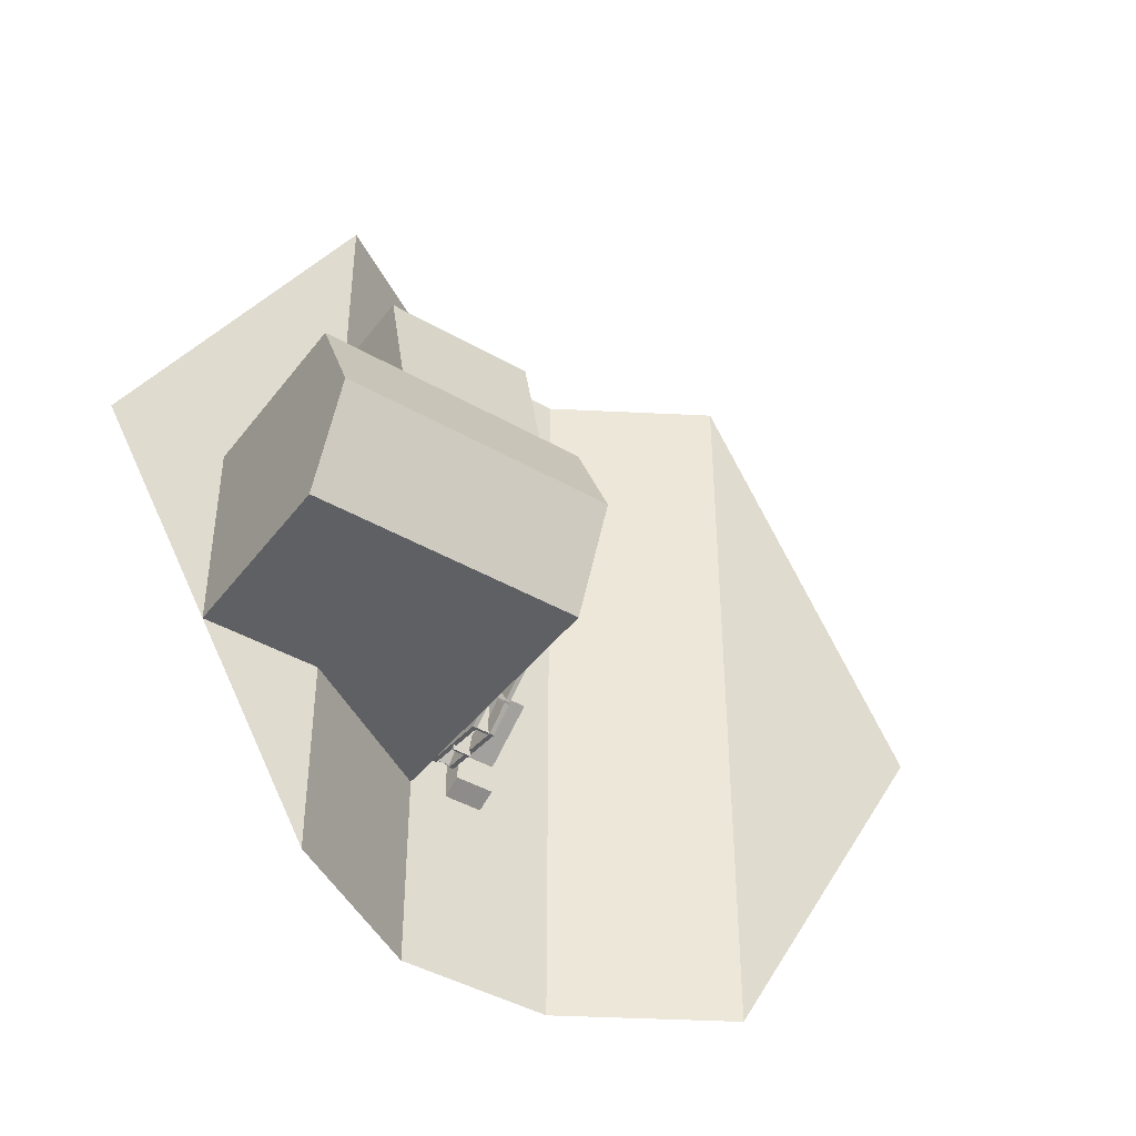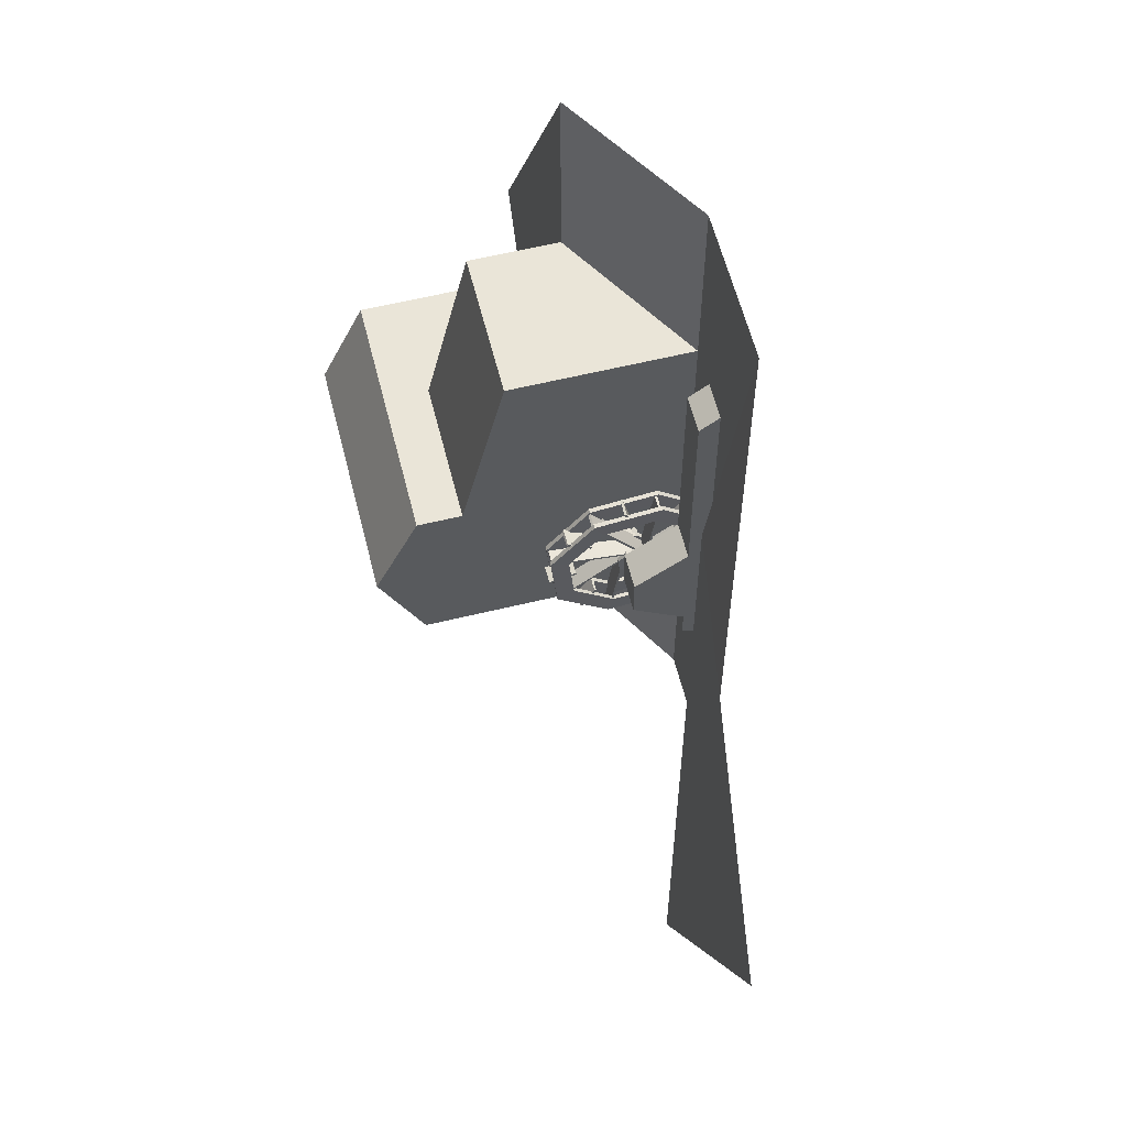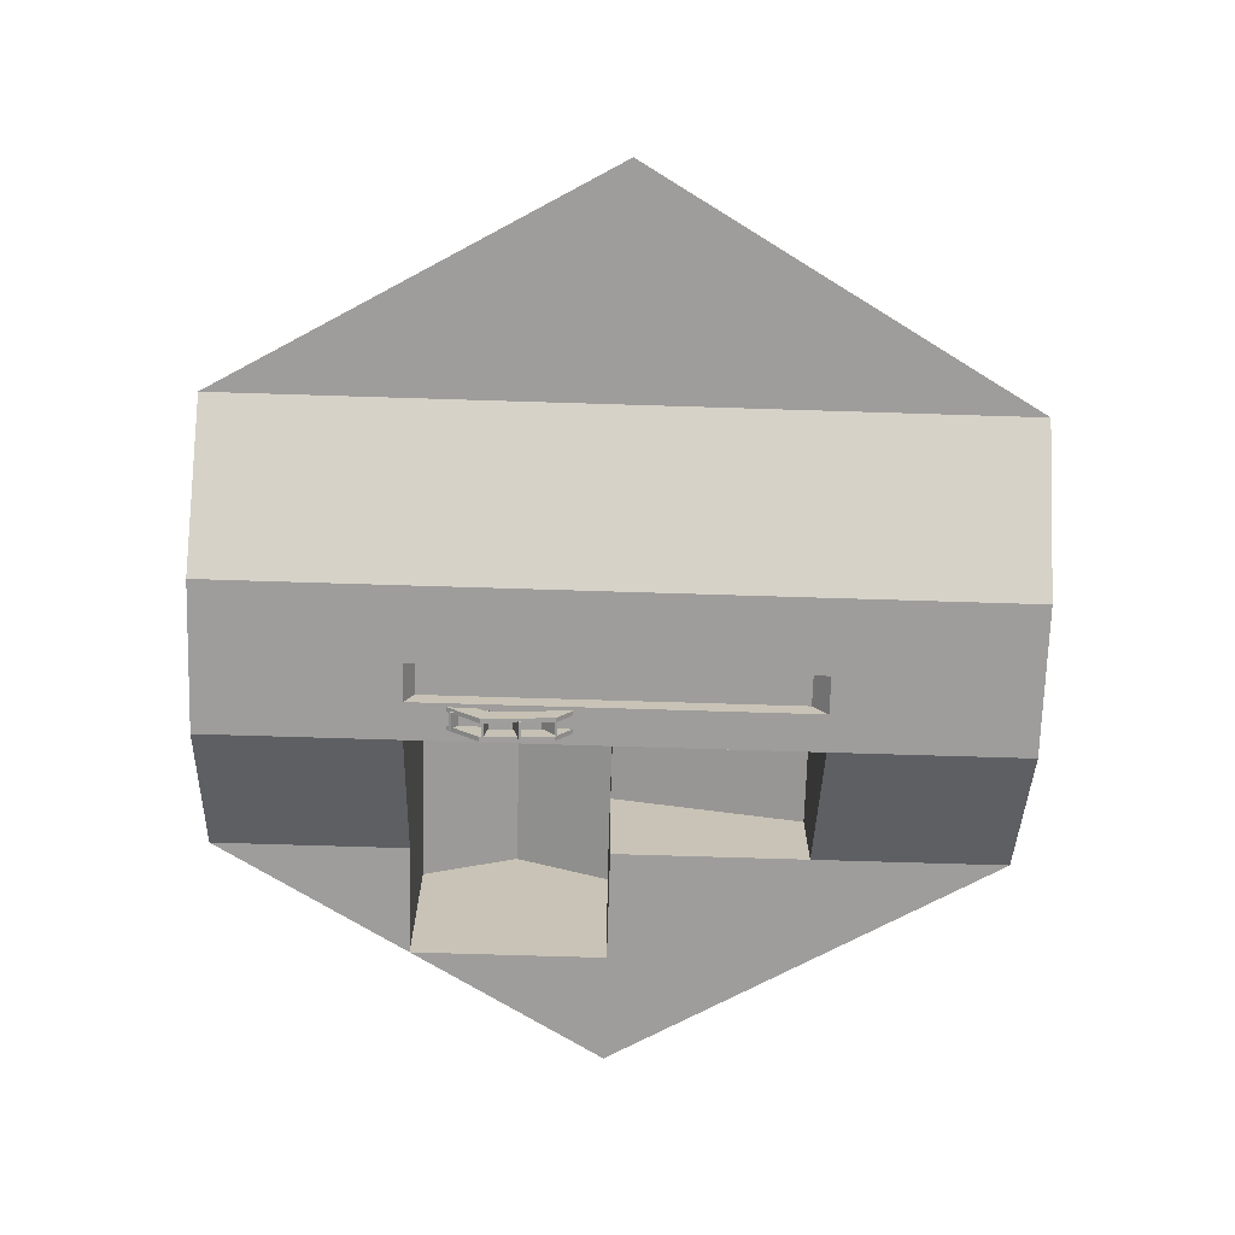
<metadata>
{"format":"obj","ext":"obj","renderer":"f3d","projection":"perspective","resolution":1024,"background":"white","views":[{"elev":-43.2,"azim":145.7,"up":"+Z"},{"elev":59.4,"azim":-104.1,"up":"+Z"},{"elev":-70.7,"azim":-91.8,"up":"+Y"}]}
</metadata>
<code>
o Terrain/Mill_Circle.001
v 5 -0 8.66
v 10 -0 1e-06
v 5 -0 -8.66
v -5 -0 -8.66
v -10 -0 1e-06
v -5 -0 8.66
v -1.667 -2 -8.66
v 1.667 -2 -8.66
v 1.667 -2 8.66
v -1.667 -2 8.66
v 1.667 -2 1e-06
v -1.667 -2 0
v -5 -0 1e-06
v 5 -0 1e-06
v 7.5 -0 -4.33
v -7.5 -0 -4.33
v 5 -0 -4.33
v 1.667 -2 -4.33
v -1.667 -2 -4.33
v -5 -0 -4.33
v 7.5 -0 4.33
v -7.5 -0 4.33
v 1.667 -2 4.33
v -1.667 -2 4.33
v -5 -0 4.33
v 5 -0 4.33
v 7.5 -0 1e-06
v 1.667 3 1e-06
v 5 3 1e-06
v 7.5 3 -4.33
v 5 3 -4.33
v 1.667 3 -4.33
v 1.667 2 4.33
v 5 2 4.33
v 7.5 3 1e-06
v 1.667 4 1e-06
v 5 4 1e-06
v 7.5 4 -4.33
v 5 4 -4.33
v 1.667 4 -4.33
v 7.5 4 1e-06
v 8.75 -0 -2.165
v 1.667 -2 -2.165
v -1.667 -2 -2.165
v -5 -0 -2.165
v -8.75 -0 -2.165
v 7.5 -0 -2.165
v 1.667 3 -2.165
v 7.5 3 -2.165
v 1.667 5 -2.165
v 5 5 -2.165
v 7.5 5 -2.165
v -0.8333 -2 -8.66
v 1e-06 -2 -8.66
v 0.8333 -2 -8.66
v 0.8333 -2 8.66
v 1e-06 -2 8.66
v -0.8333 -2 8.66
v 0.8333 -2 1e-06
v 1e-06 -2 1e-06
v -0.8333 -2 0
v 0.8333 -2 -4.33
v 1e-06 -2 -4.33
v -0.8333 -2 -4.33
v 0.8333 -2 4.33
v 1e-06 -2 4.33
v -0.8333 -2 4.33
v 0.8333 -2 -2.165
v 1e-06 -2 -2.165
v -0.8333 -2 -2.165
v 0.8333 -1.565 1e-06
v 1e-06 -1.565 1e-06
v 0.8333 -1.565 -4.129
v 1e-06 -1.565 -4.129
v 0.8333 -1.565 4.01
v 1e-06 -1.565 4.01
v 0.8333 -1.565 -2.165
v 1e-06 -1.565 -2.165
v 1e-06 -1.565 -0.8427
v 1e-06 -1.565 -3.487
v 0.8333 -1.565 -3.487
v 0.8333 -1.565 -0.8427
v 1e-06 -0.3896 -1.665
v 1e-06 -0.3896 -2.665
v 0.8333 -0.3896 -2.665
v 0.8333 -0.3896 -1.665
f 64 53 7 19
f 26 34 33 23
f 16 20 4
f 24 25 6 10
f 18 17 3 8
f 67 61 12 24
f 44 45 13 12
f 27 35 29 14
f 22 25 13 5
f 21 26 1
f 70 64 19 44
f 3 17 15
f 46 45 20 16
f 47 49 35 27
f 7 4 20 19
f 12 13 25 24
f 58 67 24 10
f 9 1 26 23
f 6 25 22
f 21 27 14 26
f 2 27 21
f 42 47 27 2
f 35 41 37 29
f 33 34 29 28
f 49 52 41 35
f 23 33 28 11
f 18 32 31 17
f 17 31 30 15
f 14 29 34 26
f 43 48 32 18
f 51 37 41 52
f 50 51 39 40
f 32 40 39 31
f 31 39 38 30
f 29 37 36 28
f 48 50 40 32
f 19 20 45 44
f 61 70 44 12
f 5 13 45 46
f 15 30 49 47
f 15 47 42
f 30 38 52 49
f 11 28 48 43
f 39 51 52 38
f 36 37 51 50
f 28 36 50 48
f 18 8 55 62
f 62 55 54 63
f 63 54 53 64
f 23 11 59 65
f 63 69 78 74
f 66 60 61 67
f 43 18 62 68
f 59 68 77 71
f 69 63 64 70
f 9 23 65 56
f 56 65 66 57
f 57 66 67 58
f 11 43 68 59
f 69 60 72 78
f 60 69 70 61
f 75 71 72 76
f 77 73 74 78
f 71 77 78 72
f 68 62 73 77
f 60 66 76 72
f 65 59 71 75
f 66 65 75 76
f 62 63 74 73
f 83 84 80 79
f 84 85 81 80
f 85 86 82 81
f 86 83 79 82
f 79 80 81 82
f 86 85 84 83
o Wheel_Cylinder.001
v 1.417 -2.575 -2.743
v 1.317 -2.425 -1.219
v 1.417 -2.425 -1.219
v 1.411 -2.163 -2.618
v 1.323 -2.046 -1.422
v 1.411 -2.046 -1.422
v 0.917 -2.575 -2.743
v 1.017 -2.425 -1.219
v 0.917 -2.425 -1.219
v 1.011 -2.163 -2.618
v 0.9234 -2.163 -2.618
v 1.011 -2.046 -1.422
v 0.9234 -2.046 -1.422
v 0.967 -1.983 -2.054
v 0.967 -1.996 -2.105
v 0.967 -2.601 -1.95
v 0.967 -2.587 -1.898
v 1.367 -1.983 -2.054
v 1.367 -1.996 -2.105
v 1.367 -2.601 -1.95
v 1.367 -2.587 -1.898
v 0.967 -1.924 -2.568
v 0.967 -1.916 -2.62
v 0.967 -2.534 -2.708
v 0.967 -2.542 -2.656
v 1.367 -1.924 -2.568
v 1.367 -1.916 -2.62
v 1.367 -2.534 -2.708
v 1.367 -2.542 -2.656
v 0.967 -0.5947 -2.378
v 0.967 -0.5872 -2.431
v 1.367 -0.5947 -2.378
v 1.367 -0.5872 -2.431
v 1.323 -2.163 -2.618
v 1.317 -1.046 -2.279
v 1.417 -1.046 -2.279
v 1.317 -1.016 -1.973
v 1.417 -1.016 -1.973
v 1.323 -0.8759 -2.227
v 1.411 -0.8759 -2.227
v 1.323 -0.8591 -2.056
v 1.411 -0.8591 -2.056
v 1.017 -1.046 -2.279
v 0.917 -1.046 -2.279
v 1.017 -1.016 -1.973
v 0.917 -1.016 -1.973
v 1.011 -0.8759 -2.227
v 1.011 -0.8591 -2.056
v 0.9234 -0.8591 -2.056
v 1.317 -1.604 -3.926
v 1.417 -1.604 -3.926
v 1.317 -2.575 -2.743
v 1.323 -1.401 -3.547
v 1.411 -1.401 -3.547
v 1.017 -1.604 -3.926
v 0.917 -1.604 -3.926
v 1.017 -2.575 -2.743
v 1.011 -1.401 -3.547
v 0.9234 -1.401 -3.547
v 0.967 -1.673 -3.02
v 0.967 -1.646 -3.066
v 0.967 -2.183 -3.383
v 0.967 -2.21 -3.338
v 1.367 -1.673 -3.02
v 1.367 -1.646 -3.066
v 1.367 -2.183 -3.383
v 1.367 -2.21 -3.338
v 0.967 -1.267 -3.342
v 0.967 -1.225 -3.374
v 0.967 -1.6 -3.873
v 0.967 -1.642 -3.841
v 1.367 -1.267 -3.342
v 1.367 -1.225 -3.374
v 1.367 -1.6 -3.873
v 1.367 -1.642 -3.841
v 0.967 -0.4612 -2.268
v 0.967 -0.4189 -2.3
v 1.367 -0.4612 -2.268
v 1.367 -0.4189 -2.3
v 1.317 -0.8506 -2.517
v 1.417 -0.8506 -2.517
v 1.323 -0.7669 -2.36
v 1.411 -0.7669 -2.36
v 1.017 -0.8506 -2.517
v 0.917 -0.8506 -2.517
v 1.011 -0.7669 -2.36
v 0.9234 -0.7669 -2.36
v 0.9234 -0.8759 -2.227
v 0.9234 -0.2053 -3.665
v 0.967 -0.7697 -3.484
v 0.967 -0.7184 -3.497
v 0.967 -0.8736 -4.102
v 0.967 -0.9248 -4.089
v 1.367 -0.7697 -3.484
v 1.367 -0.7184 -3.497
v 1.367 -0.8736 -4.102
v 1.367 -0.9248 -4.089
v 0.967 -0.2555 -3.425
v 0.967 -0.2031 -3.418
v 0.967 -0.1152 -4.035
v 0.967 -0.1676 -4.043
v 1.367 -0.2555 -3.425
v 1.367 -0.2031 -3.418
v 1.367 -0.1152 -4.035
v 1.367 -0.1676 -4.043
v 0.967 -0.4448 -2.096
v 0.967 -0.3924 -2.088
v 1.367 -0.4448 -2.096
v 1.367 -0.3924 -2.088
v 1.317 -0.08045 -4.076
v 1.417 -0.08045 -4.076
v 1.411 -0.2053 -3.665
v 1.017 -0.08045 -4.076
v 0.917 -0.08045 -4.076
v 1.011 -0.2053 -3.665
v 1.317 -0.5443 -2.547
v 1.323 -0.5958 -2.377
v 1.411 -0.5958 -2.377
v 1.017 -0.5443 -2.547
v 0.917 -0.5443 -2.547
v 1.011 -0.5958 -2.377
v 0.9234 -0.5958 -2.377
v 0.967 0.1969 -3.174
v 0.967 0.2425 -3.147
v 0.967 0.5602 -3.684
v 0.967 0.5146 -3.711
v 1.367 0.1969 -3.174
v 1.367 0.2425 -3.147
v 1.367 0.5602 -3.684
v 1.367 0.5146 -3.711
v 0.967 0.5187 -2.769
v 0.967 0.5505 -2.726
v 0.967 1.05 -3.101
v 0.967 1.018 -3.143
v 1.367 0.5187 -2.769
v 1.367 0.5505 -2.726
v 1.367 1.05 -3.101
v 1.367 1.018 -3.143
v 0.967 -0.5551 -1.962
v 0.967 -0.5233 -1.92
v 1.367 -0.5551 -1.962
v 1.367 -0.5233 -1.92
v 1.323 -0.2053 -3.665
v 1.017 1.103 -3.105
v 1.317 -0.3064 -2.352
v 1.417 -0.3064 -2.352
v 1.417 -0.5443 -2.547
v 1.323 -0.4629 -2.268
v 1.411 -0.4629 -2.268
v 0.917 -0.3064 -2.352
v 1.417 1.103 -3.105
v 1.011 0.7236 -2.902
v 0.967 0.661 -2.271
v 0.967 0.6741 -2.22
v 0.967 1.279 -2.375
v 0.967 1.265 -2.426
v 1.367 0.661 -2.271
v 1.367 0.6741 -2.22
v 1.367 1.279 -2.375
v 1.367 1.265 -2.426
v 0.967 0.6019 -1.757
v 0.967 0.5945 -1.704
v 0.967 1.212 -1.616
v 0.967 1.22 -1.669
v 1.367 0.6019 -1.757
v 1.367 0.5945 -1.704
v 1.367 1.212 -1.616
v 1.367 1.22 -1.669
v 0.967 -0.7274 -1.946
v 0.967 -0.7348 -1.894
v 1.367 -0.7274 -1.946
v 1.367 -0.7348 -1.894
v 1.317 1.103 -3.105
v 1.323 0.7236 -2.902
v 1.411 0.7236 -2.902
v 0.917 1.103 -3.105
v 0.9234 0.7236 -2.902
v 1.323 -0.4461 -2.097
v 1.017 -0.3064 -2.352
v 0.9234 -0.4461 -2.097
v 1.011 -0.4629 -2.268
v 0.9234 -0.4629 -2.268
v 1.417 1.253 -1.582
v 0.967 0.3506 -1.304
v 0.967 0.3237 -1.259
v 0.967 0.8608 -0.9411
v 0.967 0.8877 -0.9866
v 1.367 0.3506 -1.304
v 1.367 0.3237 -1.259
v 1.367 0.8608 -0.9411
v 1.367 0.8877 -0.9866
v 0.967 -0.05471 -0.9825
v 0.967 -0.09704 -0.9507
v 0.967 0.2776 -0.4517
v 0.967 0.3199 -0.4834
v 1.367 -0.05471 -0.9825
v 1.367 -0.09704 -0.9507
v 1.367 0.2776 -0.4517
v 1.367 0.3199 -0.4834
v 0.967 -0.8608 -2.056
v 0.967 -0.9032 -2.025
v 1.367 -0.8608 -2.056
v 1.367 -0.9032 -2.025
v 1.317 1.253 -1.582
v 1.323 0.8413 -1.707
v 1.411 0.8413 -1.707
v 1.017 1.253 -1.582
v 0.917 1.253 -1.582
v 1.011 0.8413 -1.707
v 0.9234 0.8413 -1.707
v 1.317 -0.2762 -2.046
v 1.417 -0.2762 -2.046
v 1.411 -0.4461 -2.097
v 0.917 -0.4715 -1.808
v 1.017 -0.2762 -2.046
v 0.917 -0.2762 -2.046
v 1.011 -0.4461 -2.097
v 1.323 0.07906 -0.7777
v 0.967 -0.5523 -0.8403
v 0.967 -0.6036 -0.8271
v 0.967 -0.4485 -0.2227
v 0.967 -0.3972 -0.2358
v 1.367 -0.5523 -0.8403
v 1.367 -0.6036 -0.8271
v 1.367 -0.4485 -0.2227
v 1.367 -0.3972 -0.2358
v 0.967 -1.067 -0.8993
v 0.967 -1.119 -0.9068
v 0.967 -1.207 -0.289
v 0.967 -1.154 -0.2815
v 1.367 -1.067 -0.8993
v 1.367 -1.119 -0.9068
v 1.367 -1.207 -0.289
v 1.367 -1.154 -0.2815
v 0.967 -0.8772 -2.229
v 0.967 -0.9296 -2.236
v 1.367 -0.8772 -2.229
v 1.367 -0.9296 -2.236
v 1.317 0.2818 -0.3984
v 1.417 0.2818 -0.3984
v 1.411 0.07906 -0.7777
v 1.017 0.2818 -0.3984
v 0.917 0.2818 -0.3984
v 1.011 0.07906 -0.7777
v 0.9234 0.07906 -0.7777
v 1.317 -0.4715 -1.808
v 1.417 -0.4715 -1.808
v 1.323 -0.5551 -1.964
v 1.411 -0.5551 -1.964
v 1.017 -0.4715 -1.808
v 1.011 -0.5551 -1.964
v 0.9234 -0.5551 -1.964
v 1.317 -1.242 -0.2484
v 1.417 -1.242 -0.2484
v 1.323 -1.117 -0.6599
v 1.411 -1.117 -0.6599
v 1.017 -1.242 -0.2484
v 0.917 -1.242 -0.2484
v 1.011 -1.117 -0.6599
v 0.9234 -1.117 -0.6599
v 0.967 -1.519 -1.151
v 0.967 -1.565 -1.178
v 0.967 -1.882 -0.6405
v 0.967 -1.837 -0.6135
v 1.367 -1.519 -1.151
v 1.367 -1.565 -1.178
v 1.367 -1.882 -0.6405
v 1.367 -1.837 -0.6135
v 0.967 -1.841 -1.556
v 0.967 -1.873 -1.598
v 0.967 -2.372 -1.224
v 0.967 -2.34 -1.181
v 1.367 -1.841 -1.556
v 1.367 -1.873 -1.598
v 1.367 -2.372 -1.224
v 1.367 -2.34 -1.181
v 0.967 -0.767 -2.362
v 0.967 -0.7988 -2.404
v 1.367 -0.767 -2.362
v 1.367 -0.7988 -2.404
v 0.8333 -0.4405 -2.28
v 1.667 -0.4405 -2.28
v 0.8333 -0.4218 -2.09
v 1.667 -0.4218 -2.09
v 0.8333 -0.5432 -1.942
v 1.667 -0.5432 -1.942
v 0.8333 -0.7336 -1.923
v 1.667 -0.7336 -1.923
v 0.8333 -0.8815 -2.044
v 1.667 -0.8815 -2.044
v 1.317 -0.7777 -1.777
v 1.417 -0.7777 -1.777
v 0.8333 -0.9002 -2.235
v 1.667 -0.9002 -2.235
v 1.323 -0.7262 -1.947
v 1.411 -0.7262 -1.947
v 0.8333 -0.7789 -2.383
v 1.667 -0.7789 -2.383
v 1.017 -0.7777 -1.777
v 0.917 -0.7777 -1.777
v 1.667 -0.5884 -2.401
v 0.8333 -0.5884 -2.401
v 1.011 -0.7262 -1.947
v 0.9234 -0.7262 -1.947
f 87 89 92 90
f 96 98 99 97
f 93 97 99 95
f 104 105 101 100
f 105 106 102 101
f 106 107 103 102
f 107 104 100 103
f 100 101 102 103
f 107 106 105 104
f 109 108 116 117
f 113 114 110 109
f 114 115 111 110
f 115 112 108 111
f 108 109 110 111
f 115 114 113 112
f 118 119 117 116
f 113 109 117 119
f 112 113 119 118
f 108 112 118 116
f 121 123 124 122
f 125 126 128 127
f 123 121 125 127
f 122 124 128 126
f 129 130 132 131
f 131 134 133 129
f 150 151 147 146
f 151 152 148 147
f 152 153 149 148
f 153 150 146 149
f 146 147 148 149
f 153 152 151 150
f 155 154 162 163
f 159 160 156 155
f 160 161 157 156
f 161 158 154 157
f 154 155 156 157
f 161 160 159 158
f 164 165 163 162
f 159 155 163 165
f 158 159 165 164
f 154 158 164 162
f 180 181 177 176
f 181 182 178 177
f 182 183 179 178
f 183 180 176 179
f 176 177 178 179
f 183 182 181 180
f 185 184 192 193
f 189 190 186 185
f 190 191 187 186
f 191 188 184 187
f 184 185 186 187
f 191 190 189 188
f 194 195 193 192
f 189 185 193 195
f 188 189 195 194
f 184 188 194 192
f 213 214 210 209
f 214 215 211 210
f 215 216 212 211
f 216 213 209 212
f 209 210 211 212
f 216 215 214 213
f 218 217 225 226
f 222 223 219 218
f 223 224 220 219
f 224 221 217 220
f 217 218 219 220
f 224 223 222 221
f 227 228 226 225
f 222 218 226 228
f 221 222 228 227
f 217 221 227 225
f 243 244 240 239
f 244 245 241 240
f 245 246 242 241
f 246 243 239 242
f 239 240 241 242
f 246 245 244 243
f 248 247 255 256
f 252 253 249 248
f 253 254 250 249
f 254 251 247 250
f 247 248 249 250
f 254 253 252 251
f 257 258 256 255
f 252 248 256 258
f 251 252 258 257
f 247 251 257 255
f 274 275 271 270
f 275 276 272 271
f 276 277 273 272
f 277 274 270 273
f 270 271 272 273
f 277 276 275 274
f 279 278 286 287
f 283 284 280 279
f 284 285 281 280
f 285 282 278 281
f 278 279 280 281
f 285 284 283 282
f 288 289 287 286
f 283 279 287 289
f 282 283 289 288
f 278 282 288 286
f 309 310 306 305
f 310 311 307 306
f 311 312 308 307
f 312 309 305 308
f 305 306 307 308
f 312 311 310 309
f 314 313 321 322
f 318 319 315 314
f 319 320 316 315
f 320 317 313 316
f 313 314 315 316
f 320 319 318 317
f 323 324 322 321
f 318 314 322 324
f 317 318 324 323
f 313 317 323 321
f 351 352 348 347
f 352 353 349 348
f 353 354 350 349
f 354 351 347 350
f 347 348 349 350
f 354 353 352 351
f 356 355 363 364
f 360 361 357 356
f 361 362 358 357
f 362 359 355 358
f 355 356 357 358
f 362 361 360 359
f 365 366 364 363
f 360 356 364 366
f 359 360 366 365
f 355 359 365 363
f 369 370 368 367
f 367 368 387 388
f 371 372 370 369
f 373 374 372 371
f 375 376 374 373
f 379 380 376 375
f 383 384 380 379
f 388 387 384 383
f 138 88 89 87
f 120 90 92 91
f 88 138 120 91
f 143 93 95 94
f 94 98 96 143
f 133 134 135 174
f 130 174 135 132
f 136 138 87 137
f 139 140 90 120
f 138 136 139 120
f 137 87 90 140
f 141 142 93 143
f 144 96 97 145
f 143 96 144 141
f 142 145 97 93
f 166 121 122 167
f 168 169 126 125
f 121 166 168 125
f 167 122 126 169
f 170 171 130 129
f 172 133 174 173
f 129 133 172 170
f 171 173 174 130
f 196 136 137 197
f 229 198 140 139
f 136 196 229 139
f 197 137 140 198
f 199 200 142 141
f 201 144 145 175
f 141 144 201 199
f 200 175 145 142
f 202 166 167 233
f 203 204 169 168
f 166 202 203 168
f 233 167 169 204
f 205 206 171 170
f 207 172 173 208
f 170 172 207 205
f 206 208 173 171
f 259 196 197 237
f 260 261 198 229
f 196 259 260 229
f 237 197 198 261
f 230 262 200 199
f 238 201 175 263
f 199 201 238 230
f 262 263 175 200
f 231 202 233 232
f 234 235 204 203
f 202 231 234 203
f 232 233 204 235
f 265 236 206 205
f 267 207 208 268
f 205 207 267 265
f 236 268 208 206
f 290 259 237 269
f 291 292 261 260
f 259 290 291 260
f 269 237 261 292
f 293 294 262 230
f 295 238 263 296
f 230 238 295 293
f 294 296 263 262
f 297 231 232 298
f 264 299 235 234
f 231 297 264 234
f 298 232 235 299
f 301 302 236 265
f 303 267 268 266
f 265 267 303 301
f 302 266 268 236
f 325 290 269 326
f 304 327 292 291
f 290 325 304 291
f 326 269 292 327
f 328 329 294 293
f 330 295 296 331
f 293 295 330 328
f 329 331 296 294
f 332 297 298 333
f 334 335 299 264
f 297 332 334 264
f 333 298 299 335
f 336 300 302 301
f 337 303 266 338
f 301 303 337 336
f 300 338 266 302
f 339 325 326 340
f 341 342 327 304
f 325 339 341 304
f 340 326 327 342
f 343 344 329 328
f 345 330 331 346
f 328 330 345 343
f 344 346 331 329
f 377 332 333 378
f 381 382 335 334
f 332 377 381 334
f 378 333 335 382
f 385 386 300 336
f 389 337 338 390
f 336 337 389 385
f 386 390 338 300
f 88 339 340 89
f 91 92 342 341
f 339 88 91 341
f 89 340 342 92
f 94 95 344 343
f 98 345 346 99
f 343 345 98 94
f 95 99 346 344
f 123 377 378 124
f 127 128 382 381
f 377 123 127 381
f 124 378 382 128
f 131 132 386 385
f 134 389 390 135
f 385 389 134 131
f 132 135 390 386

</code>
